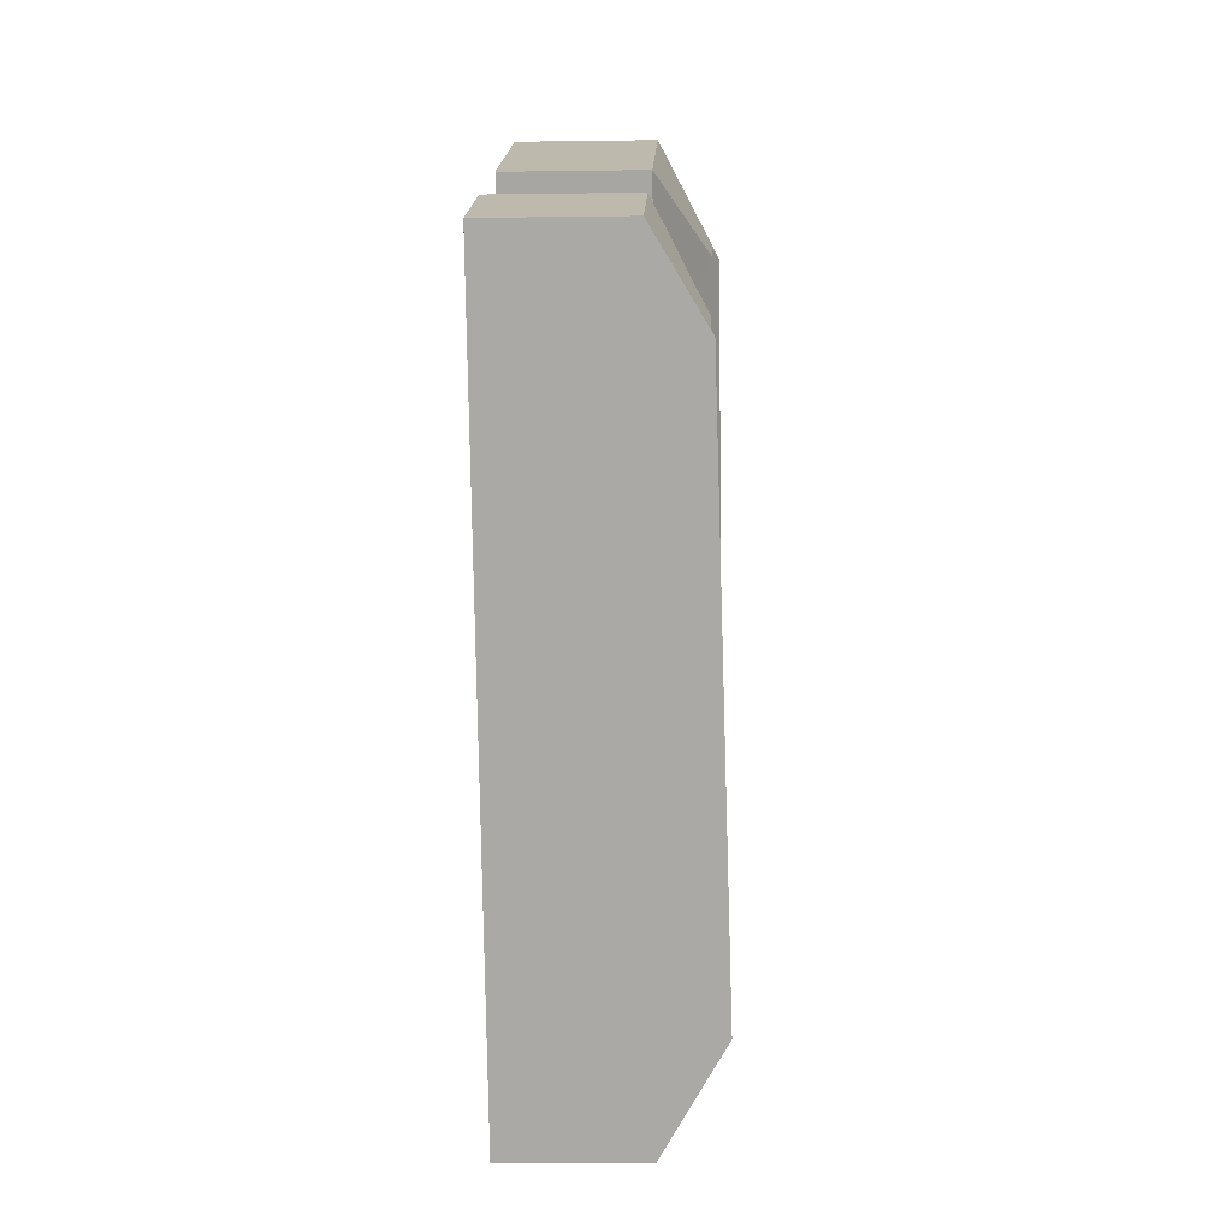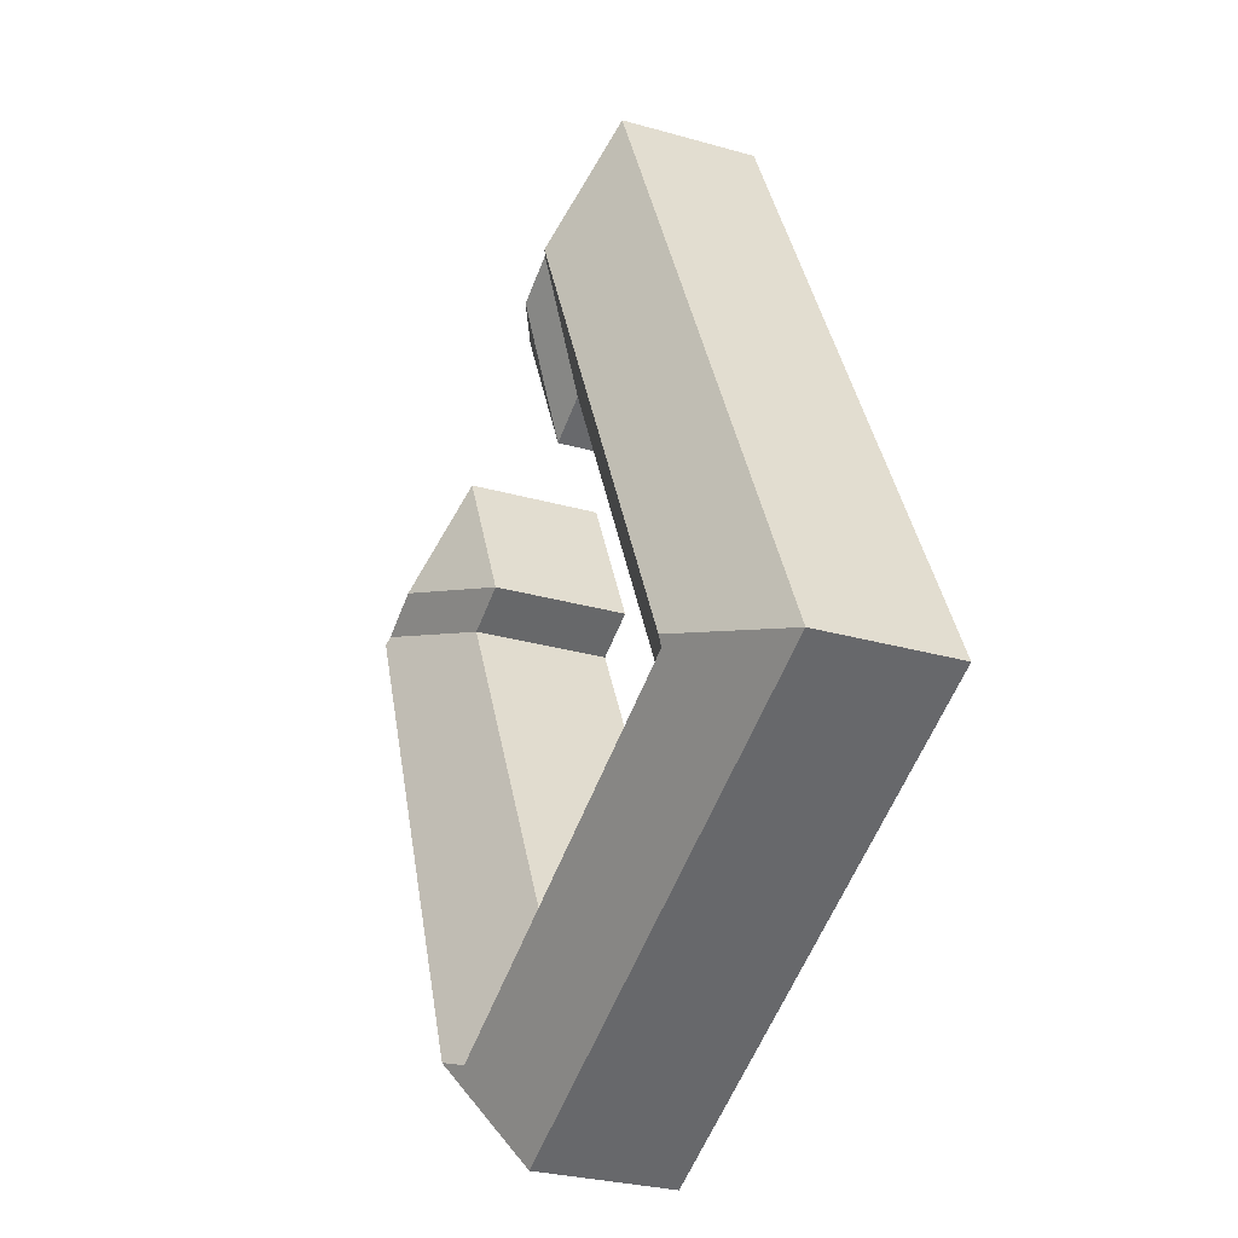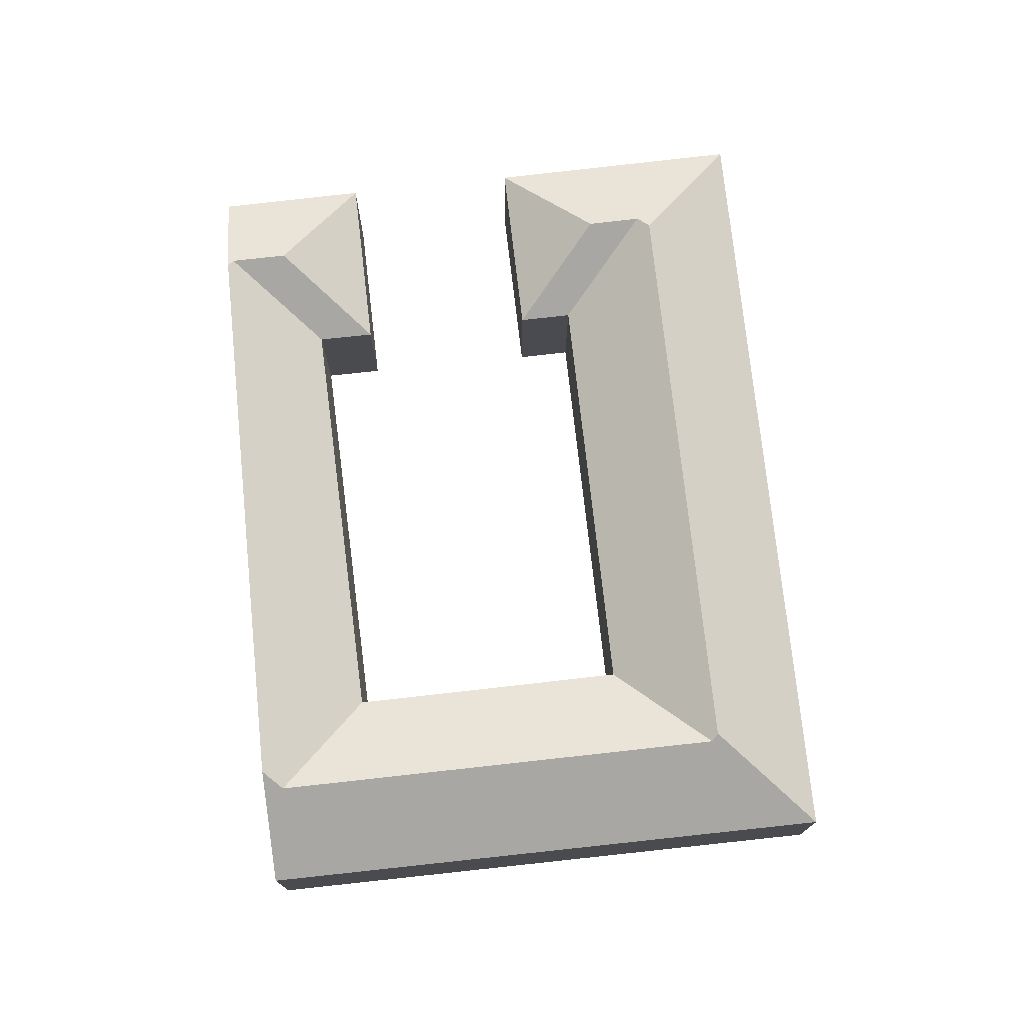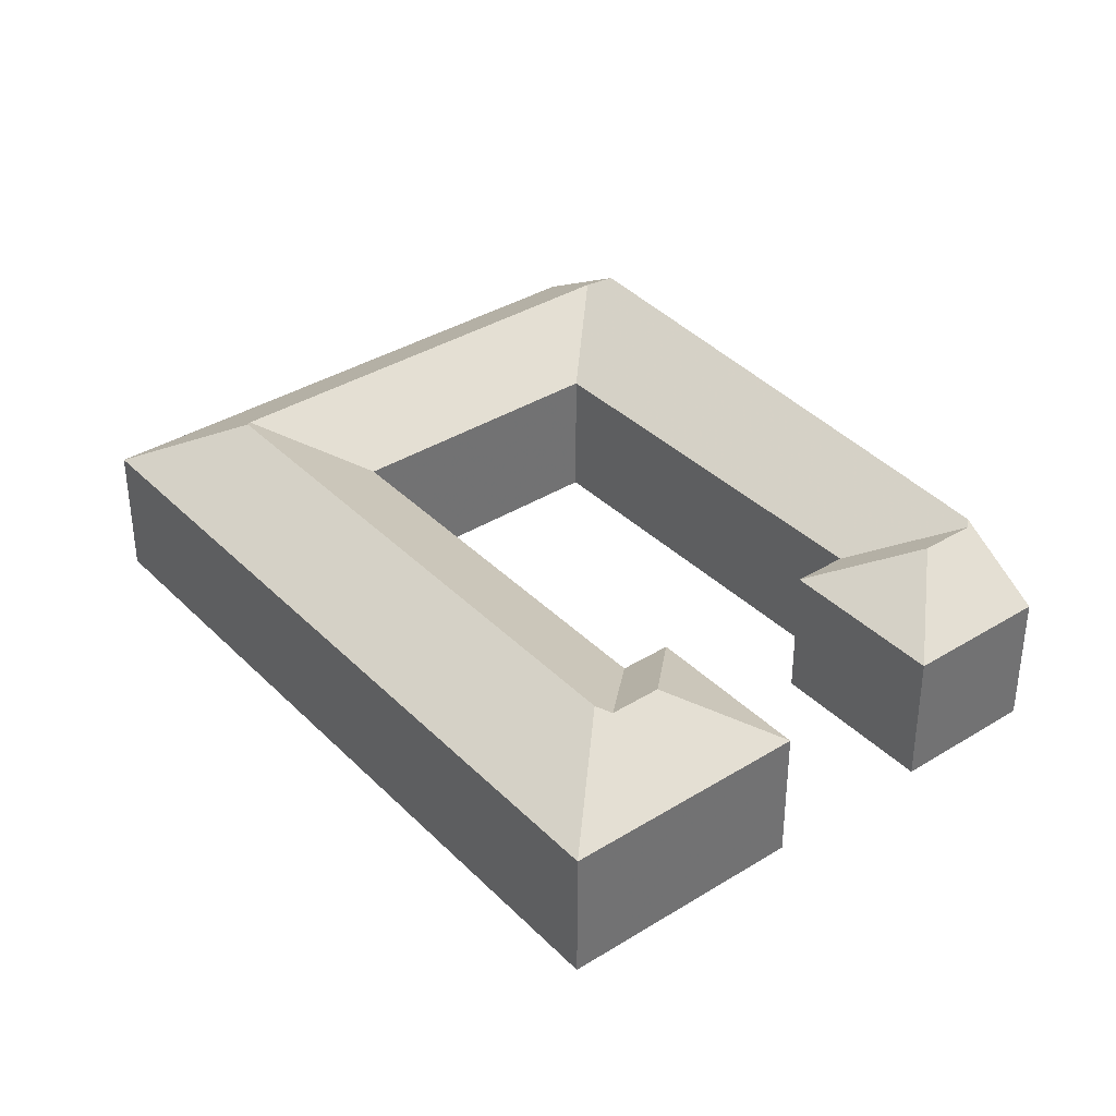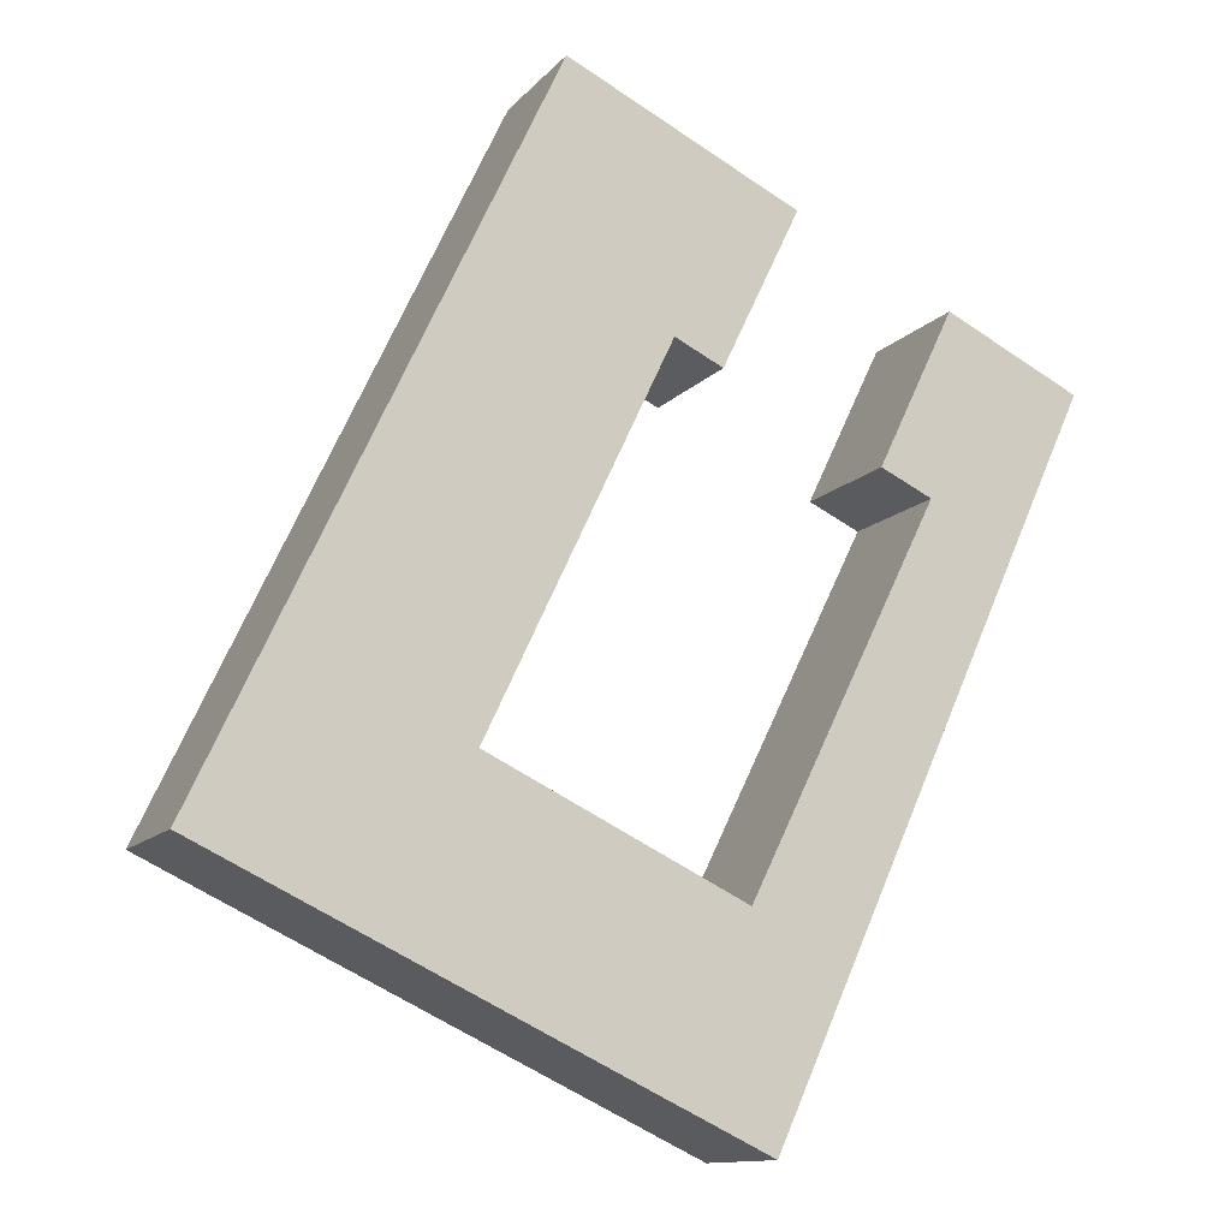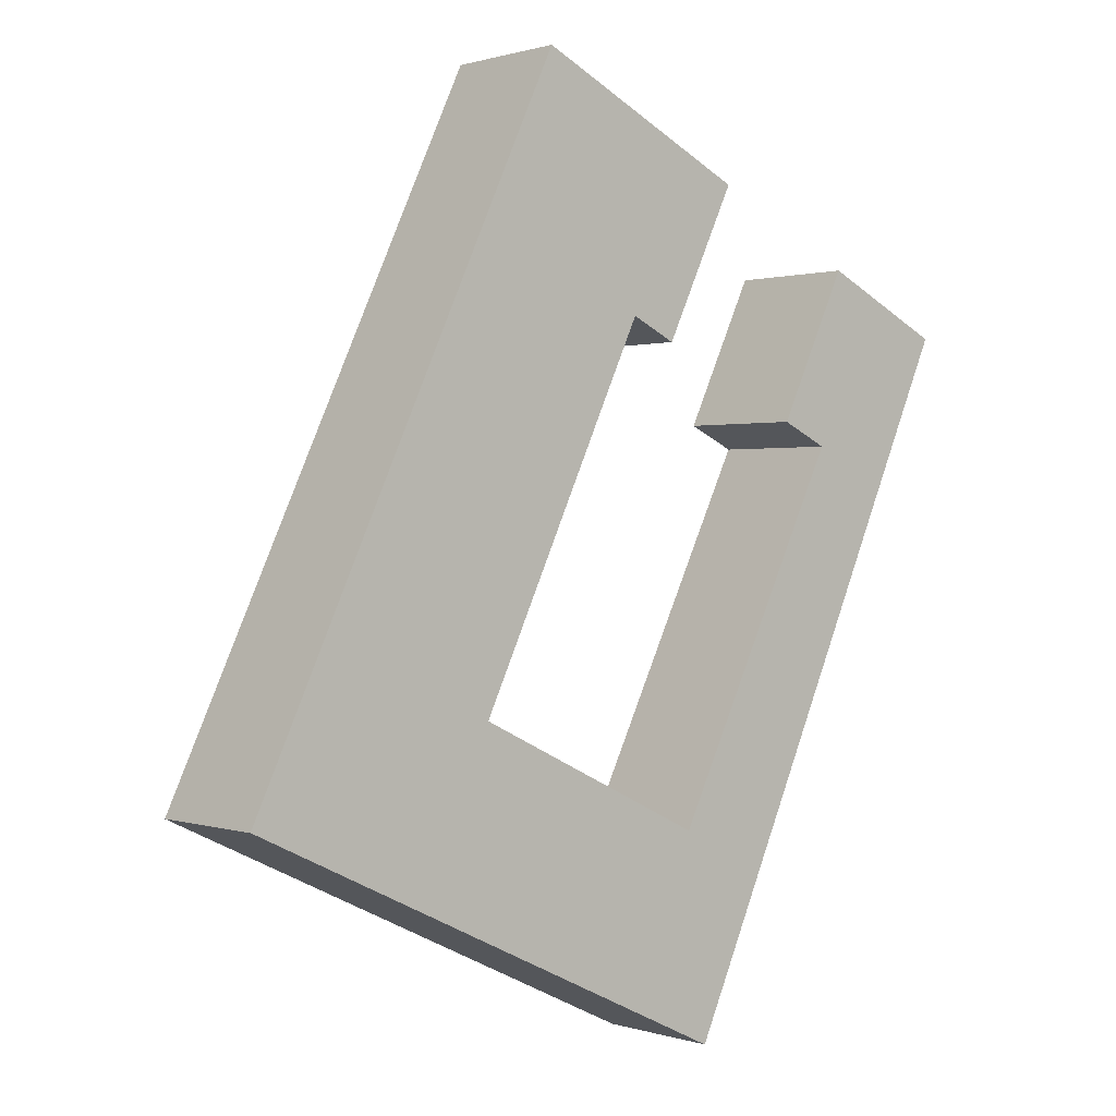
<metadata>
{"format":"obj","ext":"obj","renderer":"f3d","projection":"perspective","resolution":1024,"background":"white","views":[{"elev":-10.3,"azim":92.1,"up":"+Z"},{"elev":-28.6,"azim":-113.2,"up":"+Z"},{"elev":76.0,"azim":-161.0,"up":"+Y"},{"elev":37.2,"azim":-13.0,"up":"+Y"},{"elev":-12.2,"azim":-24.3,"up":"+Z"},{"elev":0.7,"azim":-40.4,"up":"+Z"}]}
</metadata>
<code>
v 6.274 -0.07007 -0.9126
v 6.198 -0.03689 -0.9394
v 6.125 -0.07007 -0.8408
v 6.166 -0.03687 -0.9244
v 6.156 -0.03244 -0.928
v 6.224 -0.07007 -1.016
v 6.193 -0.07007 -1.001
v 6.076 -0.07007 -1.248
v 6.239 -0.07007 -1.326
v 6.267 -0.03572 -1.405
v 5.995 -0.03531 -1.277
v 5.993 -0.03271 -1.271
v 5.907 -0.07007 -1.302
v 6.274 -0.07007 -0.9126
v 6.125 -0.07007 -0.8408
v 6.125 -0.1592 -0.8408
v 6.274 -0.1592 -0.9126
v 6.224 -0.07007 -1.016
v 6.274 -0.07007 -0.9126
v 6.274 -0.1592 -0.9126
v 6.224 -0.1592 -1.016
v 6.193 -0.07007 -1.001
v 6.224 -0.07007 -1.016
v 6.224 -0.1592 -1.016
v 6.193 -0.1592 -1.001
v 6.076 -0.07007 -1.248
v 6.193 -0.07007 -1.001
v 6.193 -0.1592 -1.001
v 6.076 -0.1592 -1.248
v 6.239 -0.07007 -1.326
v 6.076 -0.07007 -1.248
v 6.076 -0.1592 -1.248
v 6.239 -0.1592 -1.326
v 6.361 -0.07007 -1.079
v 6.239 -0.07007 -1.326
v 6.239 -0.1592 -1.326
v 6.361 -0.1592 -1.079
v 6.328 -0.07007 -1.064
v 6.361 -0.07007 -1.079
v 6.361 -0.1592 -1.079
v 6.328 -0.1592 -1.064
v 6.125 -0.07007 -0.8408
v 5.907 -0.07007 -1.302
v 5.907 -0.1592 -1.302
v 6.125 -0.1592 -0.8408
v 6.377 -0.07007 -0.961
v 6.328 -0.07007 -1.064
v 6.328 -0.1592 -1.064
v 6.377 -0.1592 -0.961
v 6.404 -0.03738 -1.037
v 6.437 -0.03749 -1.052
v 6.439 -0.03512 -1.058
v 6.283 -0.02859 -1.399
v 6.254 -0.07007 -1.465
v 5.907 -0.07007 -1.302
v 6.254 -0.07007 -1.465
v 6.254 -0.1592 -1.465
v 5.907 -0.1592 -1.302
v 6.125 -0.1592 -0.8408
v 5.907 -0.1592 -1.302
v 6.076 -0.1592 -1.248
v 6.193 -0.1592 -1.001
v 6.224 -0.1592 -1.016
v 6.239 -0.1592 -1.326
v 6.254 -0.1592 -1.465
v 6.274 -0.1592 -0.9126
v 6.361 -0.1592 -1.079
v 6.377 -0.1592 -0.961
v 6.328 -0.1592 -1.064
v 6.464 -0.1592 -1.003
v 6.464 -0.07007 -1.003
v 6.377 -0.07007 -0.961
v 6.377 -0.1592 -0.961
v 6.464 -0.1592 -1.003
v 6.439 -0.03512 -1.058
v 6.464 -0.07007 -1.003
v 6.464 -0.1592 -1.003
v 6.254 -0.1592 -1.465
v 6.254 -0.07007 -1.465
v 6.283 -0.02859 -1.399
f 1 2 3
f 3 2 4
f 3 4 5
f 1 6 2
f 6 7 4
f 6 4 2
f 8 9 10
f 8 10 11
f 7 8 11
f 7 11 12
f 7 12 5
f 7 5 4
f 13 3 5
f 13 5 12
f 14 15 16
f 14 16 17
f 18 19 20
f 18 20 21
f 22 23 24
f 22 24 25
f 26 27 28
f 26 28 29
f 30 31 32
f 30 32 33
f 34 35 36
f 34 36 37
f 38 39 40
f 38 40 41
f 42 43 44
f 42 44 45
f 46 47 48
f 46 48 49
f 38 46 50
f 34 38 50
f 34 50 51
f 52 53 10
f 52 10 9
f 52 9 34
f 52 34 51
f 13 12 11
f 13 11 10
f 13 10 54
f 54 10 53
f 43 56 57
f 43 57 58
f 59 60 61
f 59 61 62
f 59 62 63
f 64 61 60
f 64 60 65
f 66 59 63
f 67 64 65
f 68 69 67
f 70 68 67
f 70 67 65
f 71 72 73
f 71 73 74
f 71 52 51
f 71 51 46
f 46 51 50
f 75 76 77
f 75 77 78
f 75 78 79
f 75 79 80

</code>
